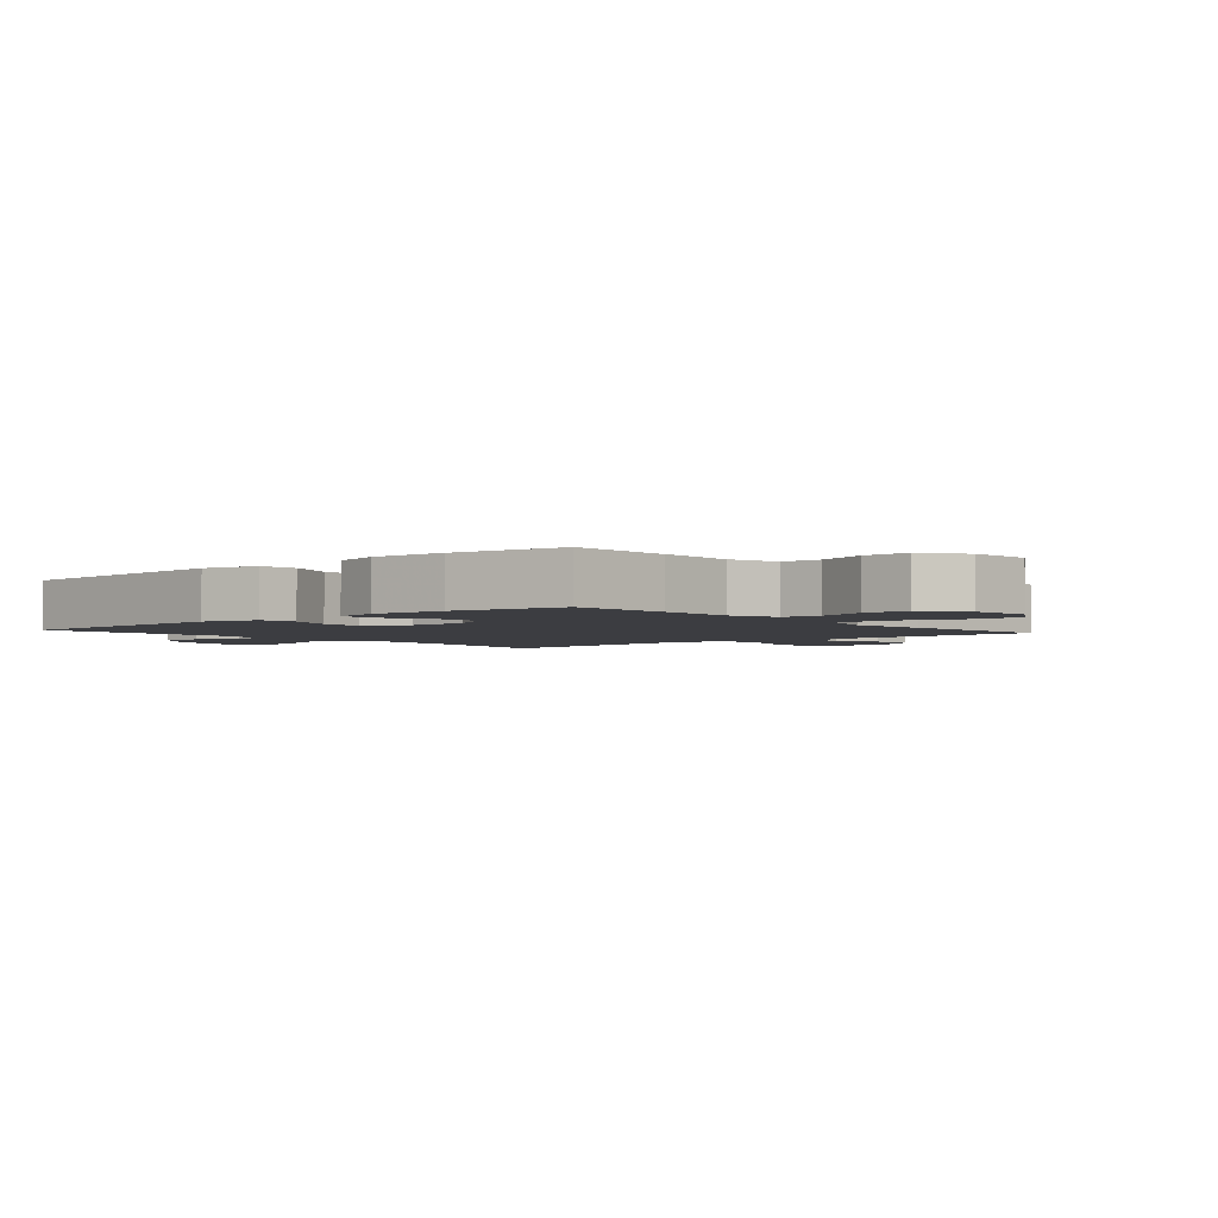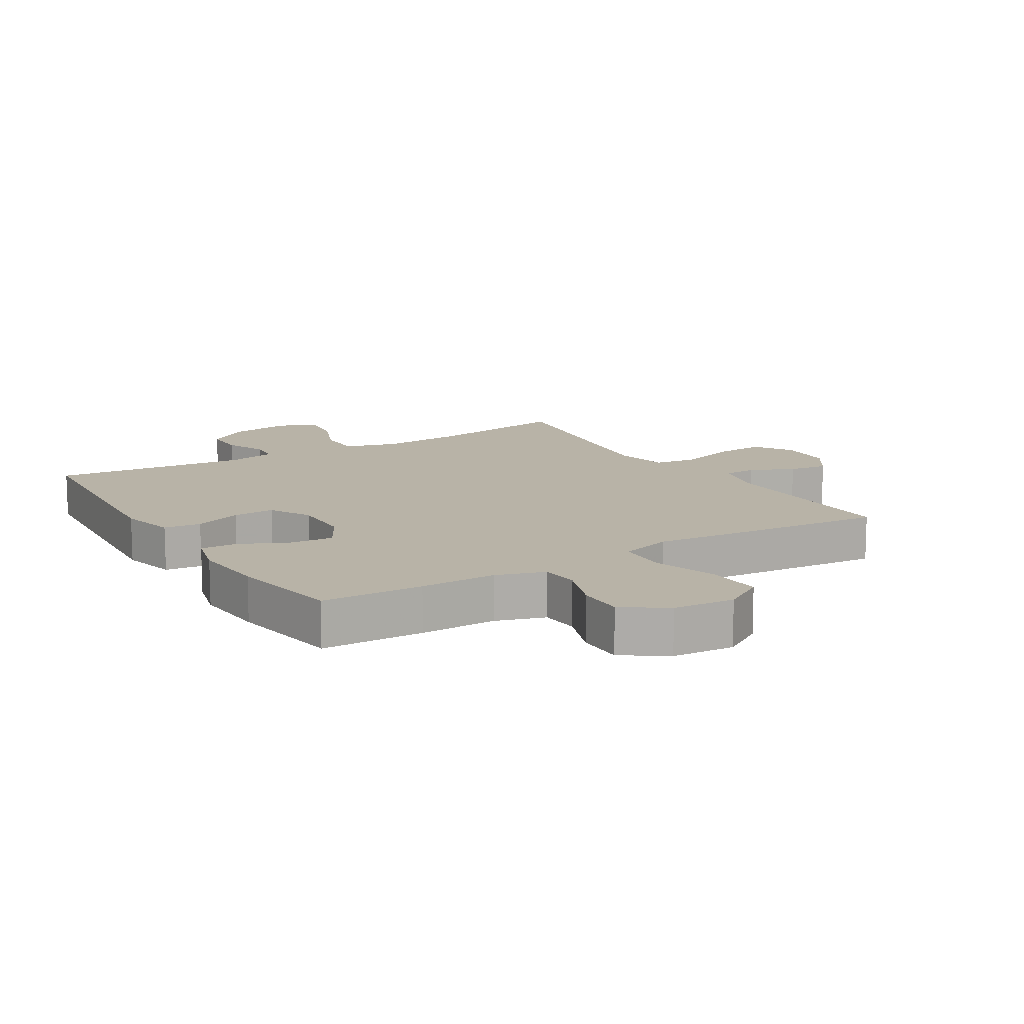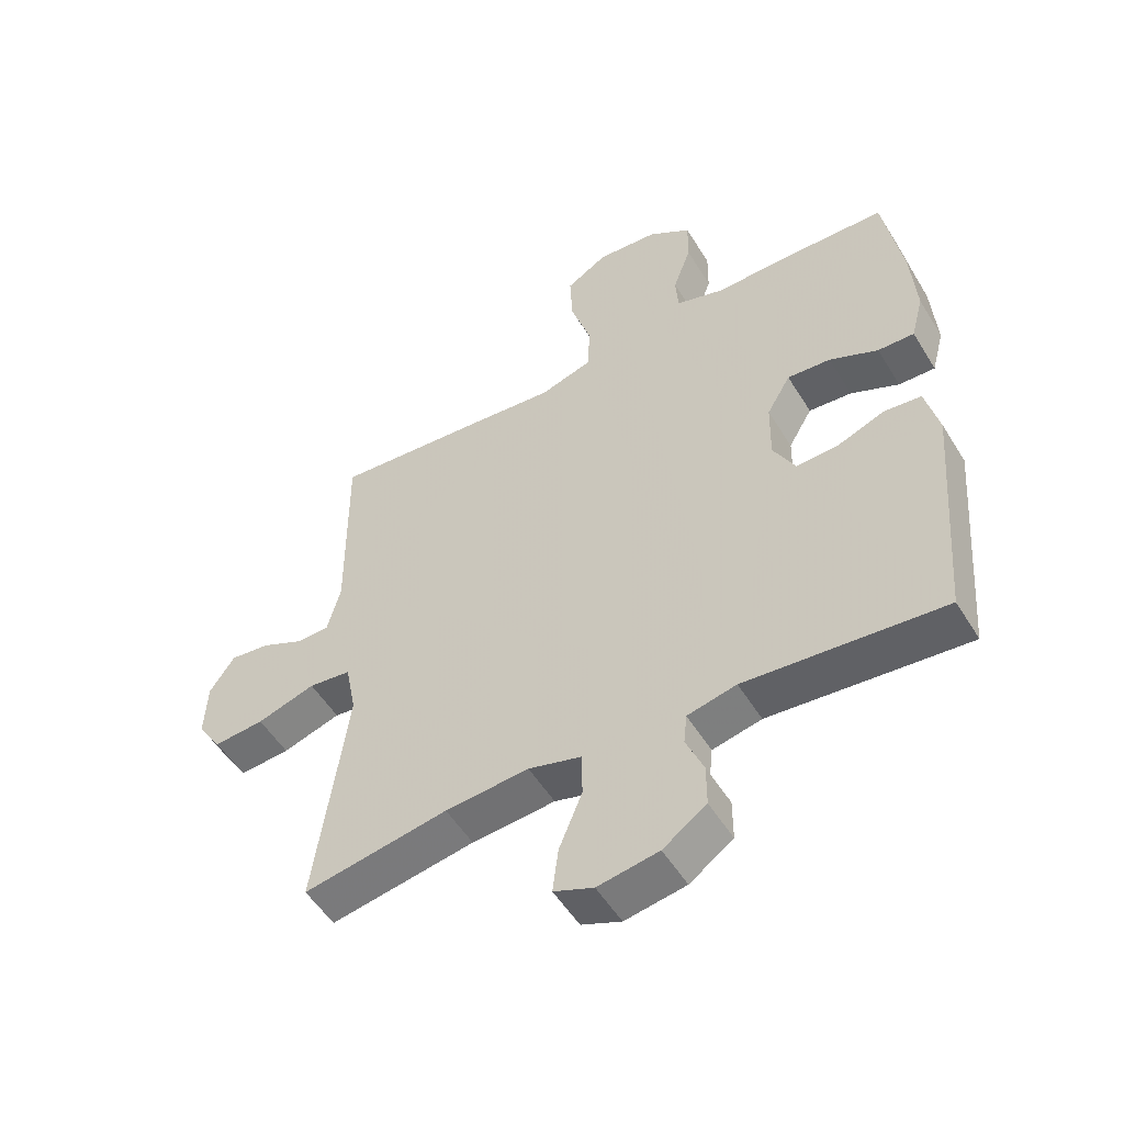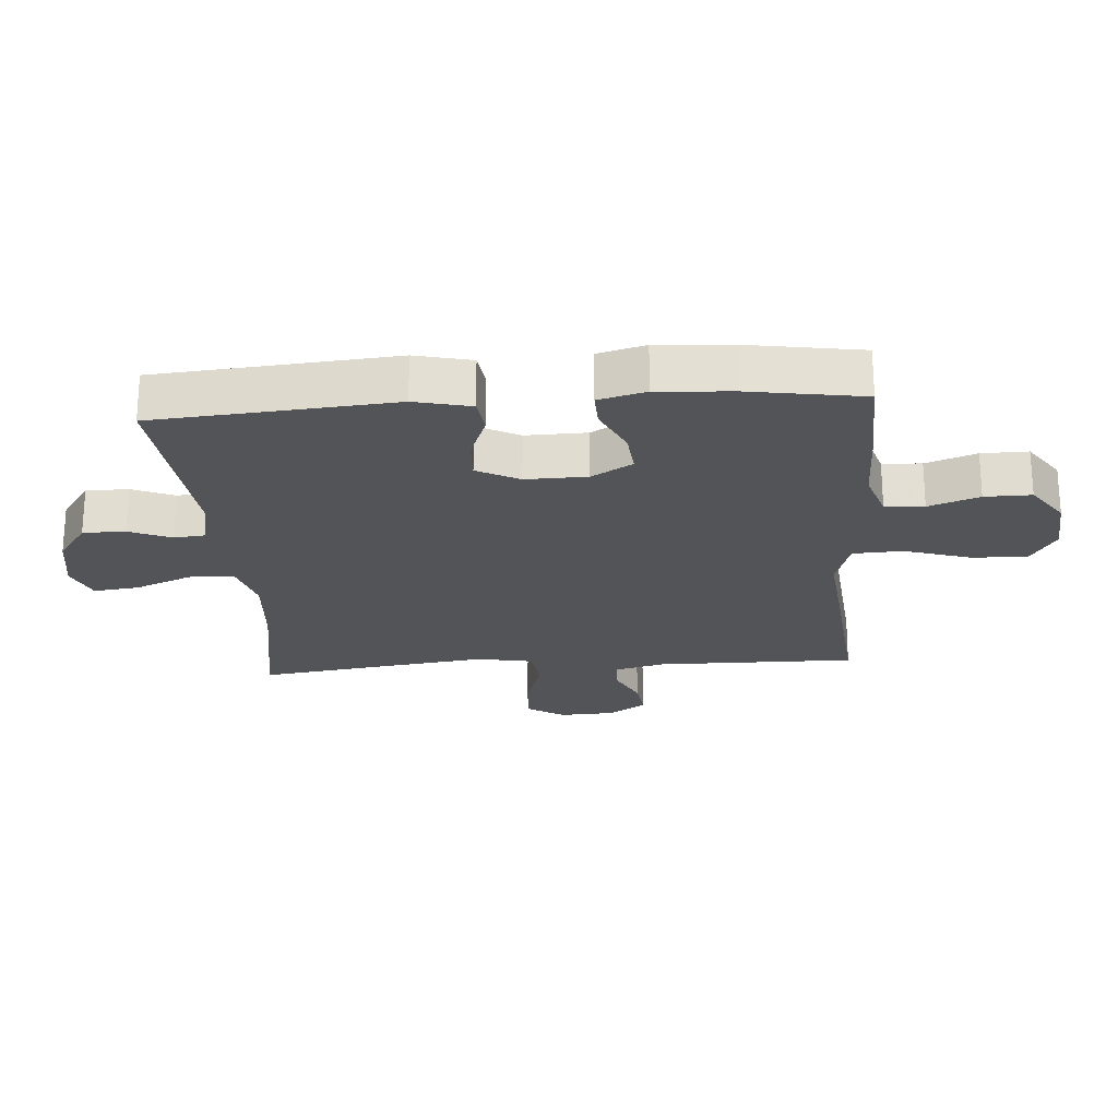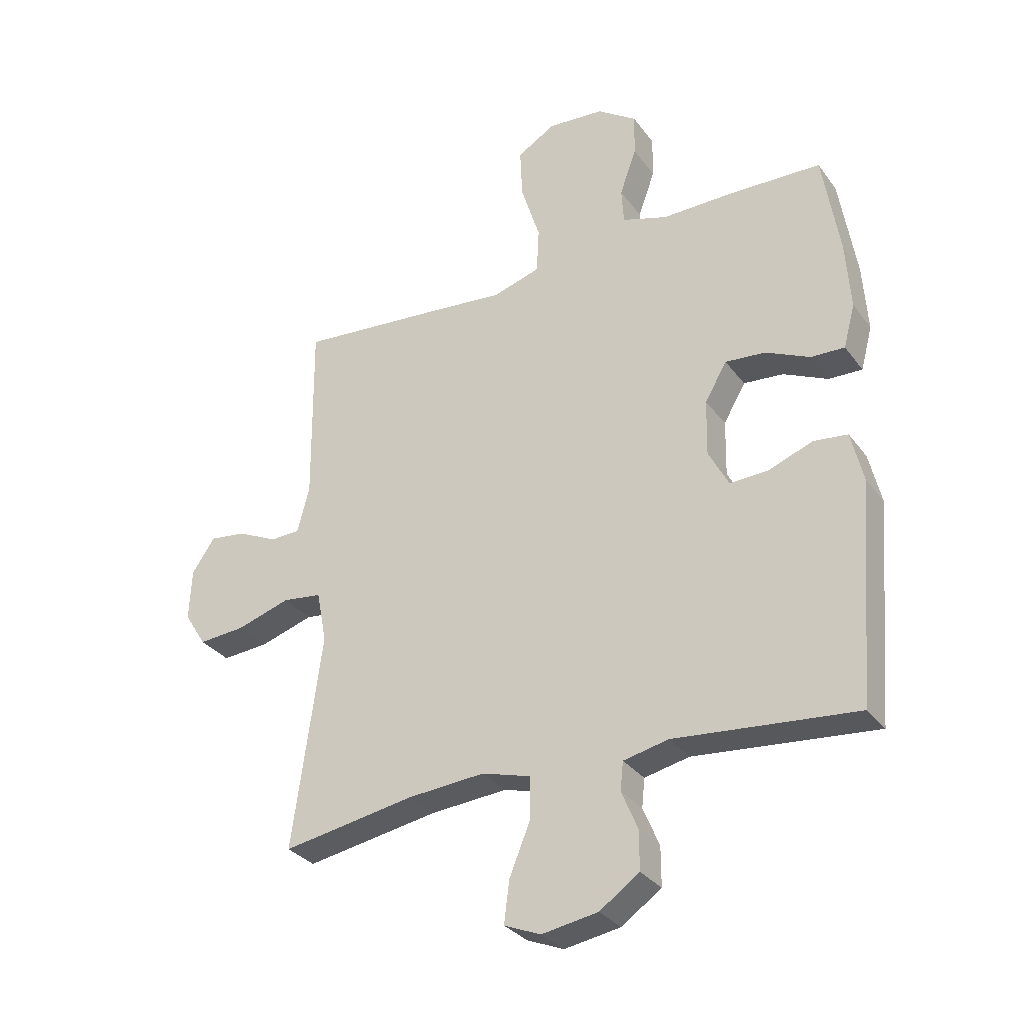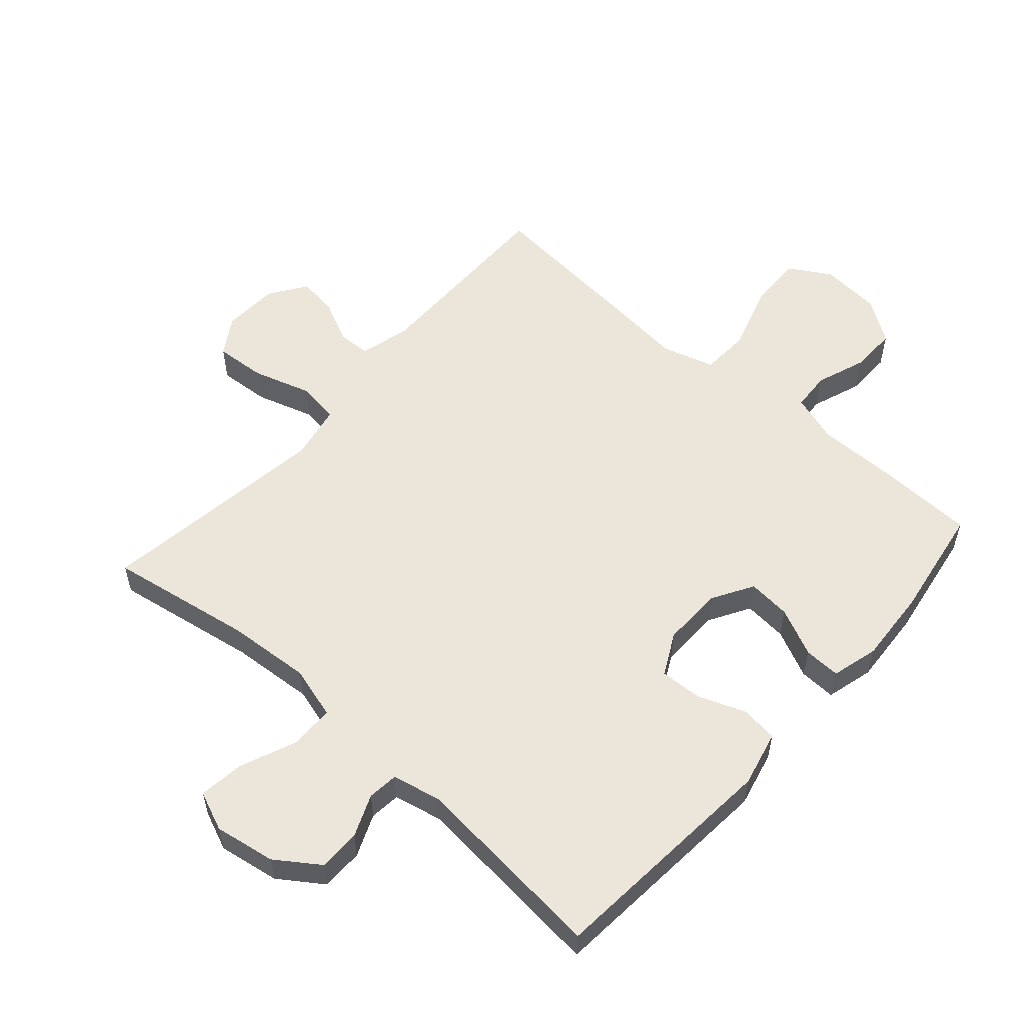
<metadata>
{"format":"obj","ext":"obj","renderer":"f3d","projection":"perspective","resolution":1024,"background":"white","views":[{"elev":-2.8,"azim":-49.2,"up":"+Y"},{"elev":12.9,"azim":-31.6,"up":"+Y"},{"elev":-52.8,"azim":-149.1,"up":"+Z"},{"elev":-23.0,"azim":-85.8,"up":"+Y"},{"elev":-31.3,"azim":-149.9,"up":"+Z"},{"elev":55.7,"azim":-138.5,"up":"+Y"}]}
</metadata>
<code>
v -0.5 0.07 -0.5
v -0.531 0.07 -0.123
v -0.51 0.07 -0.034
v -0.451 0.07 -0.027
v -0.375 0.07 -0.056
v -0.308 0.07 -0.059
v -0.273 0.07 0.008
v -0.275 0.07 0.105
v -0.313 0.07 0.17
v -0.382 0.07 0.164
v -0.459 0.07 0.128
v -0.517 0.07 0.126
v -0.537 0.07 0.201
v -0.529 0.07 0.32
v -0.5 0.07 0.5
v -0.338 0.07 0.505
v -0.217 0.07 0.504
v -0.139 0.07 0.529
v -0.135 0.07 0.591
v -0.164 0.07 0.671
v -0.165 0.07 0.745
v -0.097 0.07 0.792
v 0.001 0.07 0.8
v 0.067 0.07 0.76
v 0.063 0.07 0.672
v 0.03 0.07 0.568
v 0.034 0.07 0.489
v 0.117 0.07 0.464
v 0.245 0.07 0.477
v 0.5 0.07 0.5
v 0.497 0.07 0.182
v 0.518 0.07 0.102
v 0.57 0.07 0.1
v 0.639 0.07 0.133
v 0.702 0.07 0.141
v 0.742 0.07 0.082
v 0.746 0.07 -0.007
v 0.708 0.07 -0.067
v 0.627 0.07 -0.061
v 0.534 0.07 -0.032
v 0.466 0.07 -0.041
v 0.449 0.07 -0.13
v 0.467 0.07 -0.263
v 0.5 0.07 -0.5
v 0.27 0.07 -0.461
v 0.137 0.07 -0.451
v 0.053 0.07 -0.475
v 0.052 0.07 -0.546
v 0.089 0.07 -0.636
v 0.098 0.07 -0.708
v 0.035 0.07 -0.734
v -0.062 0.07 -0.718
v -0.131 0.07 -0.67
v -0.131 0.07 -0.603
v -0.103 0.07 -0.536
v -0.108 0.07 -0.487
v -0.186 0.07 -0.47
v -0.5 0 -0.5
v -0.531 0 -0.123
v -0.51 0 -0.034
v -0.451 0 -0.027
v -0.375 0 -0.056
v -0.308 0 -0.059
v -0.273 0 0.008
v -0.275 0 0.105
v -0.313 0 0.17
v -0.382 0 0.164
v -0.459 0 0.128
v -0.517 0 0.126
v -0.537 0 0.201
v -0.529 0 0.32
v -0.5 0 0.5
v -0.338 0 0.505
v -0.217 0 0.504
v -0.139 0 0.529
v -0.135 0 0.591
v -0.164 0 0.671
v -0.165 0 0.745
v -0.097 0 0.792
v 0.001 0 0.8
v 0.067 0 0.76
v 0.063 0 0.672
v 0.03 0 0.568
v 0.034 0 0.489
v 0.117 0 0.464
v 0.245 0 0.477
v 0.5 0 0.5
v 0.497 0 0.182
v 0.518 0 0.102
v 0.57 0 0.1
v 0.639 0 0.133
v 0.702 0 0.141
v 0.742 0 0.082
v 0.746 0 -0.007
v 0.708 0 -0.067
v 0.627 0 -0.061
v 0.534 0 -0.032
v 0.466 0 -0.041
v 0.449 0 -0.13
v 0.467 0 -0.263
v 0.5 0 -0.5
v 0.27 0 -0.461
v 0.137 0 -0.451
v 0.053 0 -0.475
v 0.052 0 -0.546
v 0.089 0 -0.636
v 0.098 0 -0.708
v 0.035 0 -0.734
v -0.062 0 -0.718
v -0.131 0 -0.67
v -0.131 0 -0.603
v -0.103 0 -0.536
v -0.108 0 -0.487
v -0.186 0 -0.47
f 52 53 54 55
f 52 55 56
f 51 52 56
f 48 49 50 51
f 47 48 51 56
f 46 47 56 57
f 43 44 45
f 42 43 45 46
f 41 42 46 57
f 37 38 39 40
f 35 36 37 40
f 33 34 35 40
f 32 33 40 41
f 31 32 41 57
f 28 29 30 31
f 27 28 31 57
f 23 24 25 26
f 19 20 21 22
f 18 19 22 23
f 14 15 16 17
f 14 17 18
f 13 14 18
f 10 11 12 13
f 9 10 13 18
f 8 9 18 23
f 2 3 4 5
f 2 5 6
f 1 2 6
f 57 1 6 7
f 23 26 27 57
f 7 8 23 57
f 112 111 110 109
f 113 112 109
f 113 109 108
f 108 107 106 105
f 113 108 105 104
f 114 113 104 103
f 102 101 100
f 103 102 100 99
f 114 103 99 98
f 97 96 95 94
f 97 94 93 92
f 97 92 91 90
f 98 97 90 89
f 114 98 89 88
f 88 87 86 85
f 114 88 85 84
f 83 82 81 80
f 79 78 77 76
f 80 79 76 75
f 74 73 72 71
f 75 74 71
f 75 71 70
f 70 69 68 67
f 75 70 67 66
f 80 75 66 65
f 62 61 60 59
f 63 62 59
f 63 59 58
f 64 63 58 114
f 114 84 83 80
f 114 80 65 64
f 1 58 59 2
f 2 59 60 3
f 3 60 61 4
f 4 61 62 5
f 5 62 63 6
f 6 63 64 7
f 7 64 65 8
f 8 65 66 9
f 9 66 67 10
f 10 67 68 11
f 11 68 69 12
f 12 69 70 13
f 13 70 71 14
f 14 71 72 15
f 15 72 73 16
f 16 73 74 17
f 17 74 75 18
f 18 75 76 19
f 19 76 77 20
f 20 77 78 21
f 21 78 79 22
f 22 79 80 23
f 23 80 81 24
f 24 81 82 25
f 25 82 83 26
f 26 83 84 27
f 27 84 85 28
f 28 85 86 29
f 29 86 87 30
f 30 87 88 31
f 31 88 89 32
f 32 89 90 33
f 33 90 91 34
f 34 91 92 35
f 35 92 93 36
f 36 93 94 37
f 37 94 95 38
f 38 95 96 39
f 39 96 97 40
f 40 97 98 41
f 41 98 99 42
f 42 99 100 43
f 43 100 101 44
f 44 101 102 45
f 45 102 103 46
f 46 103 104 47
f 47 104 105 48
f 48 105 106 49
f 49 106 107 50
f 50 107 108 51
f 51 108 109 52
f 52 109 110 53
f 53 110 111 54
f 54 111 112 55
f 55 112 113 56
f 56 113 114 57
f 57 114 58 1

</code>
